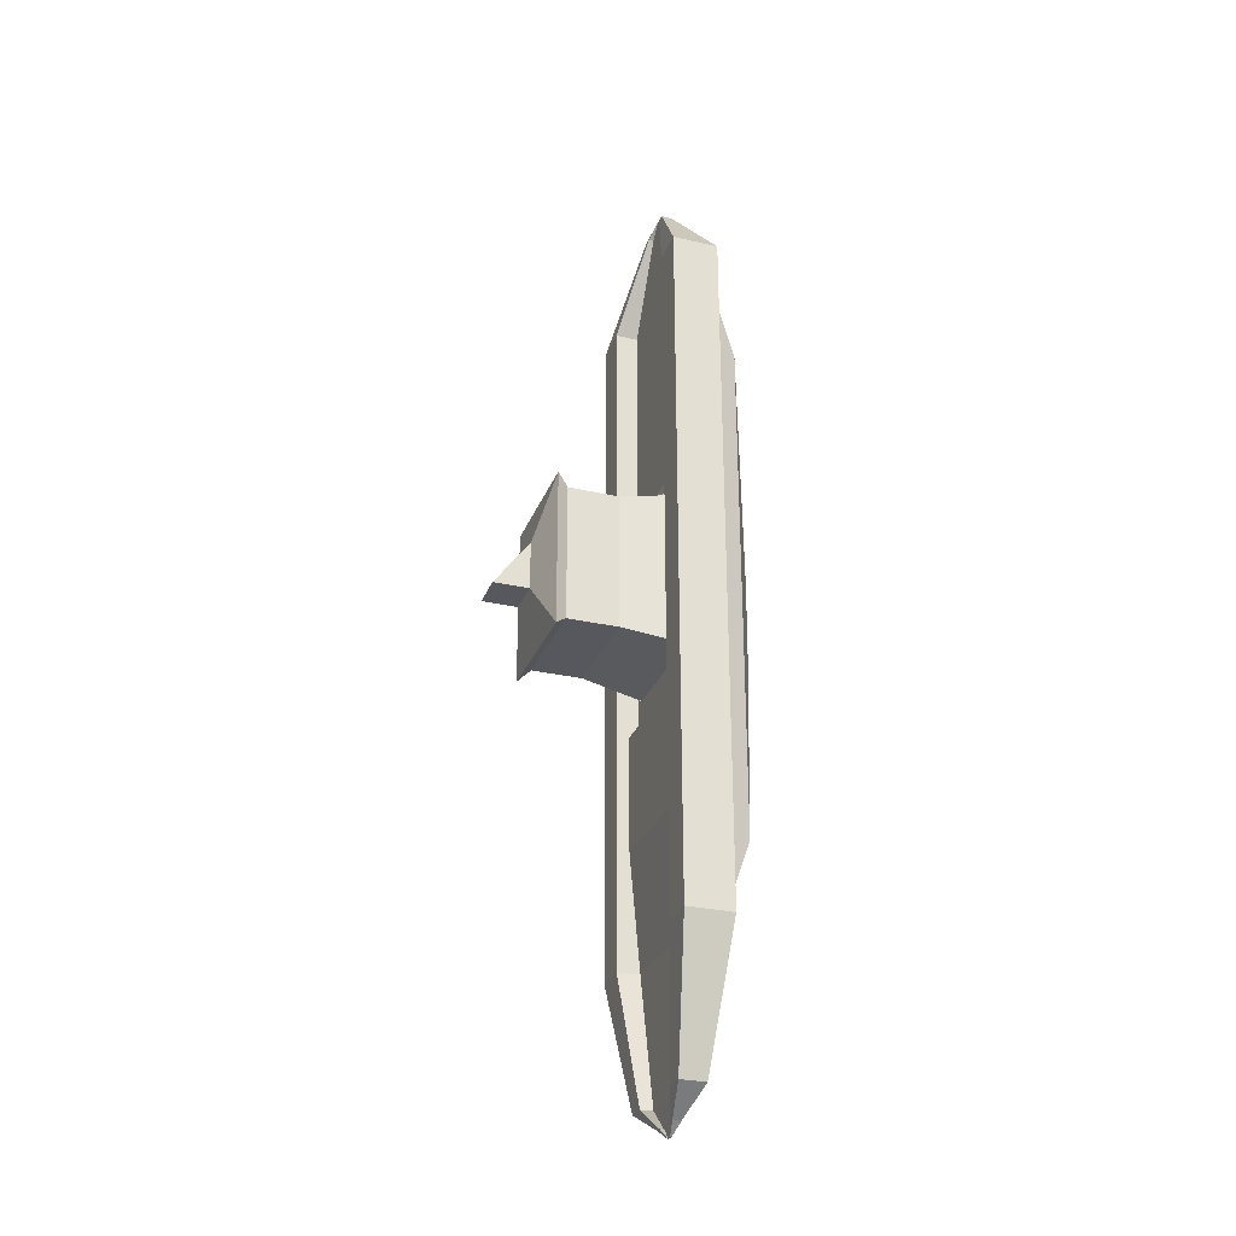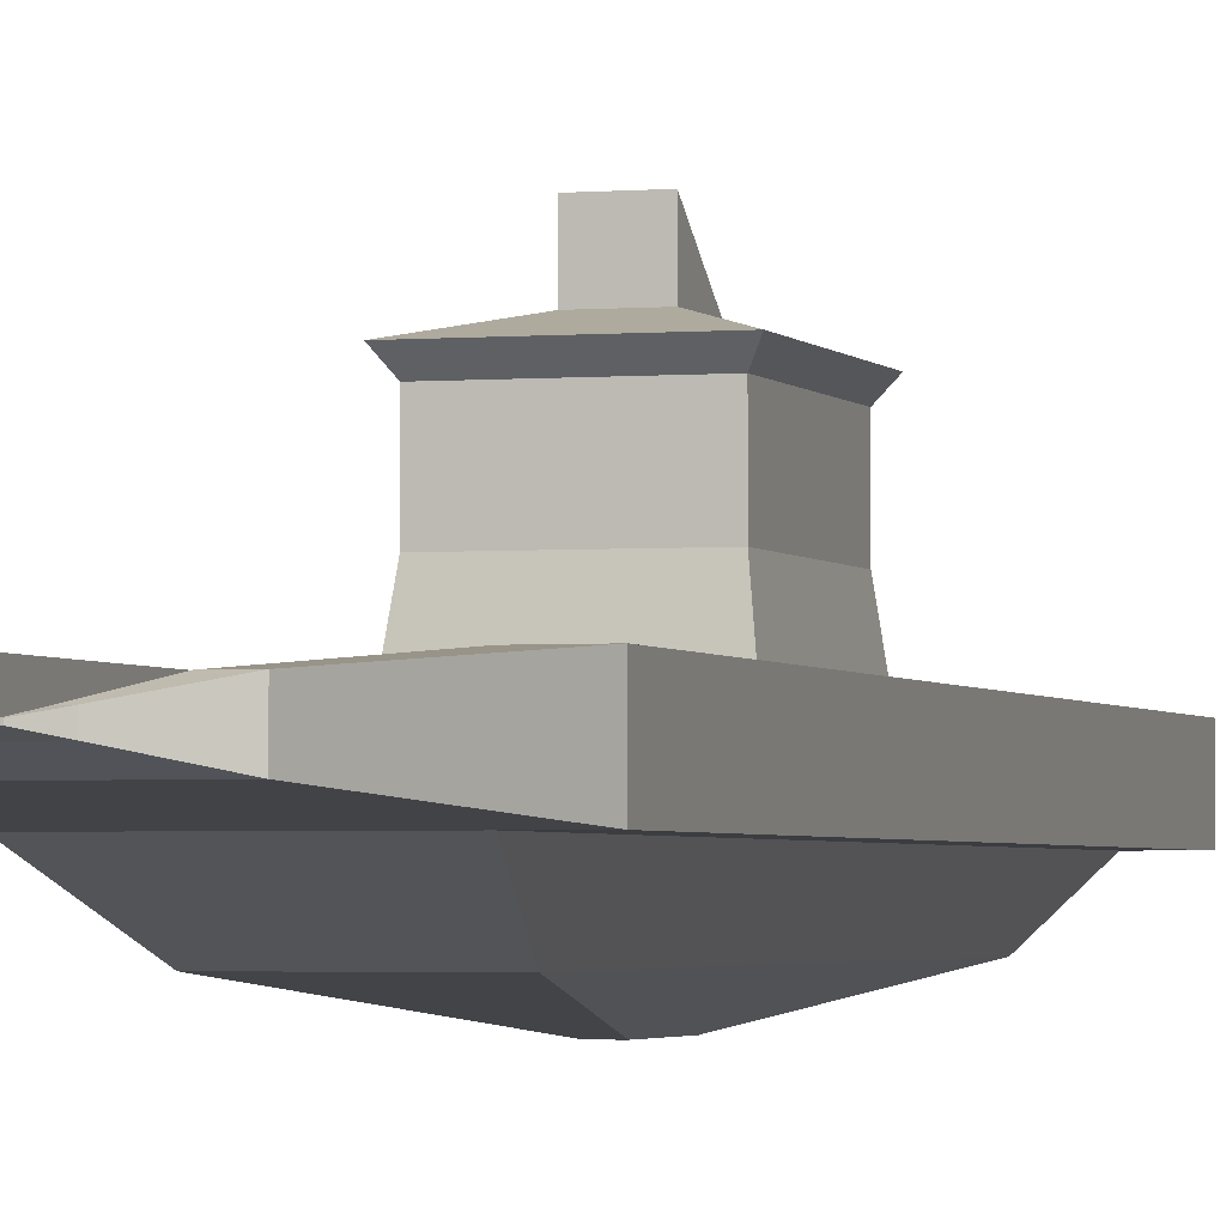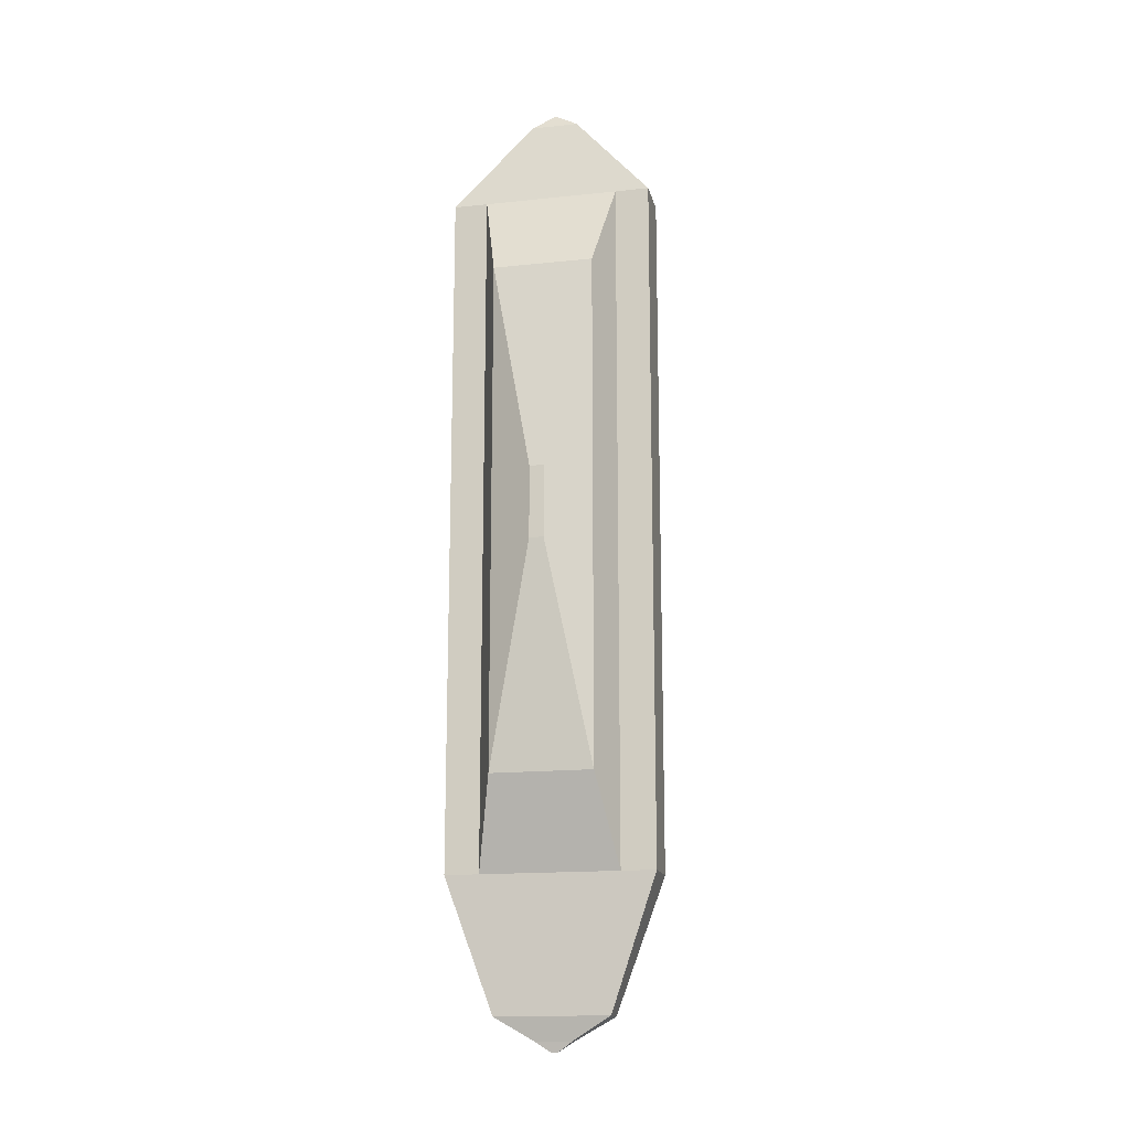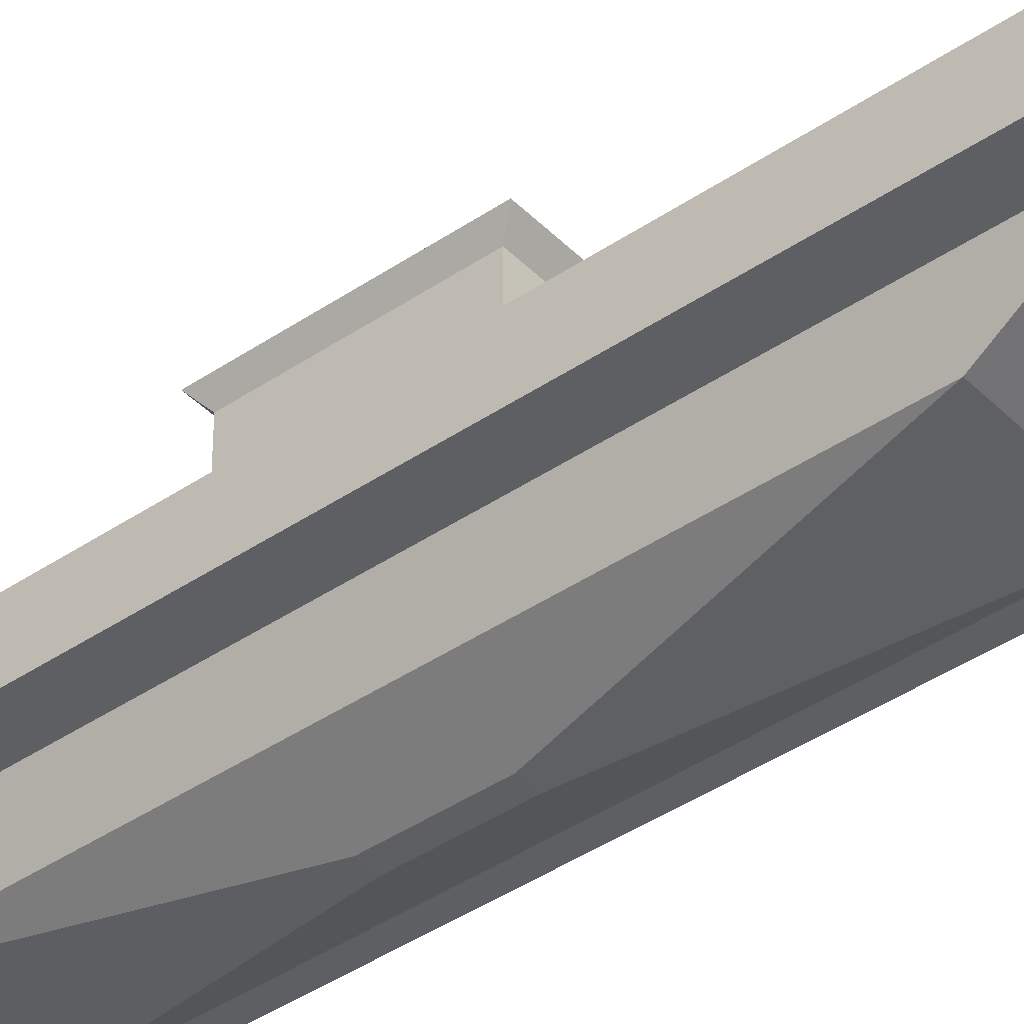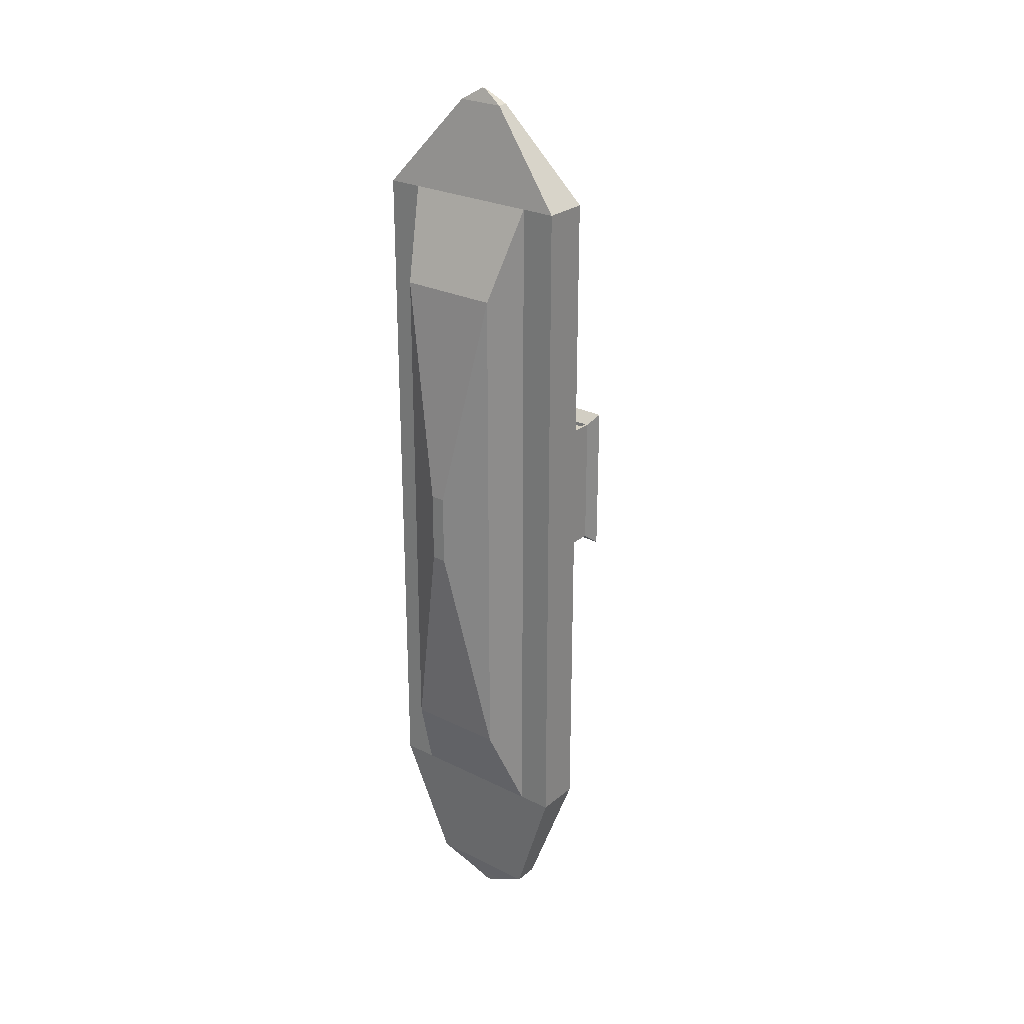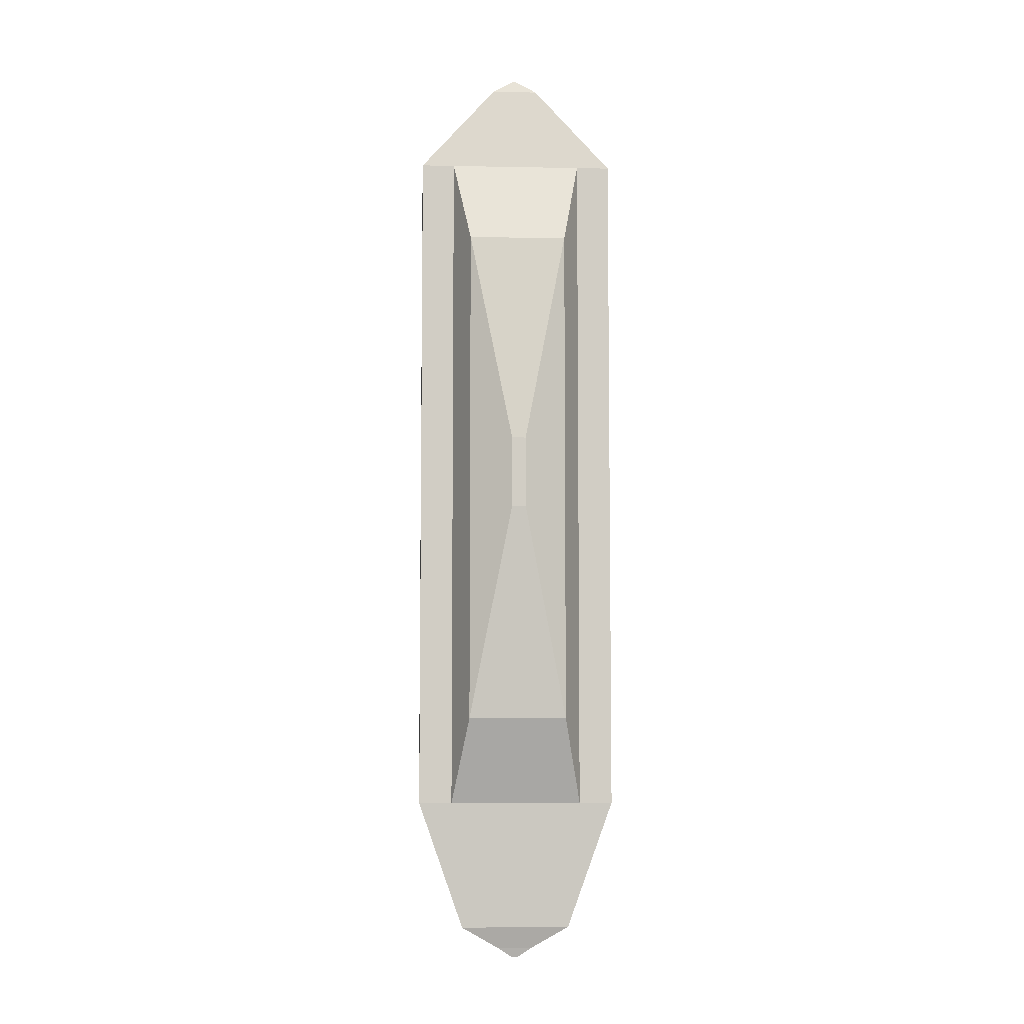
<metadata>
{"format":"obj","ext":"obj","renderer":"f3d","projection":"perspective","resolution":1024,"background":"white","views":[{"elev":-28.9,"azim":-109.0,"up":"+Z"},{"elev":-2.5,"azim":-162.8,"up":"+Y"},{"elev":-15.8,"azim":12.5,"up":"+Z"},{"elev":-41.1,"azim":129.7,"up":"+Y"},{"elev":26.2,"azim":38.2,"up":"+Z"},{"elev":-6.3,"azim":-3.3,"up":"+Z"}]}
</metadata>
<code>
o Cube_Cube.001
v -3.708 -3.515 18.88
v -5 0.864 25.46
v -3.708 -3.515 -18.88
v 3.708 -3.515 18.88
v 5 0.864 25.46
v 3.708 -3.515 -18.88
v -5 -0.864 -25.46
v -5 -0.864 25.46
v 5 -0.864 -25.46
v 5 -0.864 25.46
v -0.52 -5.15 -2.648
v -0.52 -5.15 2.648
v 0.52 -5.15 -2.648
v 0.52 -5.15 2.648
v 7.5 0.864 -25.46
v 7.5 -0.864 -25.46
v 7.5 -0.864 25.46
v 7.5 0.864 25.46
v -7.5 -0.864 -25.46
v -7.5 -0.864 25.46
v -7.5 0.864 25.46
v -7.5 0.864 -25.46
v -5 2.506 25.46
v -5 2.506 -25.46
v 5 2.506 -25.46
v 5 2.506 25.46
v 7.5 2.506 -25.46
v 7.5 2.506 25.46
v -7.5 2.506 25.46
v -7.5 2.506 -25.46
v -1.158 0.4419 32.19
v -1.158 0.842 32.19
v 1.158 0.842 32.19
v 1.158 0.4419 32.19
v 1.737 0.842 32.19
v 1.737 0.4419 32.19
v -1.737 0.4419 32.19
v -1.737 0.842 32.19
v 1.158 1.222 32.19
v 1.737 1.222 32.19
v -1.158 1.222 32.19
v -1.737 1.222 32.19
v -0.08436 0.8067 33.16
v -0.08436 0.8358 33.16
v 0.08436 0.8358 33.16
v 0.08436 0.8067 33.16
v 0.1265 0.8358 33.16
v 0.1265 0.8067 33.16
v -0.1265 0.8067 33.16
v -0.1265 0.8358 33.16
v 0.08436 0.8635 33.16
v 0.1265 0.8635 33.16
v -0.08436 0.8635 33.16
v -0.1265 0.8635 33.16
v -5 -0.864 -8.486
v -5 -0.864 8.486
v -4.47 0.864 5.787
v -4.47 0.864 -5.787
v 5 -0.864 8.486
v 5 -0.864 -8.486
v 4.47 0.864 -5.787
v 4.47 0.864 5.787
v -3.708 -3.515 -6.293
v -3.708 -3.515 6.293
v 3.708 -3.515 6.293
v 3.708 -3.515 -6.293
v -0.52 -5.15 -0.8825
v -0.52 -5.15 0.8825
v 0.52 -5.15 0.8825
v 0.52 -5.15 -0.8825
v 7.5 -0.864 8.486
v 7.5 -0.864 -8.486
v 7.5 0.864 -8.486
v 7.5 0.864 8.486
v -7.5 -0.864 -8.486
v -7.5 -0.864 8.486
v -7.5 0.864 8.486
v -7.5 0.864 -8.486
v -5 2.506 8.486
v -5 2.506 -8.486
v 5 2.506 -8.486
v 5 2.506 8.486
v 7.5 2.506 -8.486
v 7.5 2.506 8.486
v -7.5 2.506 8.486
v -7.5 2.506 -8.486
v -5 0.864 8.486
v -5 0.864 -8.486
v 5 0.864 -8.486
v 5 0.864 8.486
v -4.47 9.9 5.787
v -4.47 9.9 -5.787
v 4.47 9.9 -5.787
v 4.47 9.9 5.787
v -3.901 5.36 -5.051
v -3.901 9.049 -5.051
v 3.901 9.049 -5.051
v 3.901 5.36 -5.051
v -3.698 5.395 5.051
v -3.698 9.014 5.051
v 3.698 5.395 5.051
v 3.698 9.014 5.051
v -3.901 5.36 5.051
v -3.901 9.049 5.051
v 3.901 5.36 5.051
v 3.901 9.049 5.051
v -3.698 5.395 4.744
v -3.698 9.014 4.744
v 3.698 5.395 4.744
v 3.698 9.014 4.744
v -2.749 0.8511 -35.04
v -2.749 -0.09906 -35.04
v 2.749 -0.09906 -35.04
v 2.749 0.8511 -35.04
v 4.124 0.8511 -35.04
v 4.124 -0.09906 -35.04
v -4.124 0.8511 -35.04
v -4.124 -0.09906 -35.04
v 4.124 1.754 -35.04
v 2.749 1.754 -35.04
v -2.749 1.754 -35.04
v -4.124 1.754 -35.04
v -0.8849 0.8404 -36.68
v -0.8849 0.5346 -36.68
v 0.8849 0.5346 -36.68
v 0.8849 0.8404 -36.68
v 1.327 0.8404 -36.68
v 1.327 0.5346 -36.68
v -1.327 0.8404 -36.68
v -1.327 0.5346 -36.68
v 1.327 1.131 -36.68
v 0.8849 1.131 -36.68
v -0.8849 1.131 -36.68
v -1.327 1.131 -36.68
v -0.1877 0.8364 -37.39
v -0.1877 0.7715 -37.39
v 0.1877 0.7715 -37.39
v 0.1877 0.8364 -37.39
v 0.2816 0.8364 -37.39
v 0.2816 0.7715 -37.39
v -0.2816 0.8364 -37.39
v -0.2816 0.7715 -37.39
v 0.2816 0.8981 -37.39
v 0.1877 0.8981 -37.39
v -0.1877 0.8981 -37.39
v -0.2816 0.8981 -37.39
v -5 1.131 8.486
v 5 1.131 8.486
v -4.313 2.37 5.548
v 4.313 2.37 5.548
v -5 0.864 -16.97
v 5 -0.864 -16.97
v 3.708 -3.515 -12.59
v 0.52 -5.15 -1.765
v 7.5 -0.864 -16.97
v -7.5 0.864 -16.97
v -5 2.506 -16.97
v -7.5 2.506 -16.97
v -5 -0.864 -16.97
v 5 0.864 -16.97
v -3.708 -3.515 -12.59
v -0.52 -5.15 -1.765
v 7.5 0.864 -16.97
v -7.5 -0.864 -16.97
v 5 2.506 -16.97
v 7.5 2.506 -16.97
v -5 1.593 -16.97
v -5 0.864 -25.46
v 5 0.864 -25.46
v 5 1.593 -16.97
v 5 1.593 -8.486
v -5 1.593 -8.486
v -1.364 10.82 -1.766
v 1.364 10.82 -1.766
v -1.364 10.82 1.766
v -1.364 13.4 -1.766
v 1.364 13.4 -1.766
v 1.364 10.82 1.766
f 18 36 17
f 25 119 120
f 5 82 90
f 8 37 20
f 65 14 69
f 87 5 90
f 1 56 64
f 3 9 6
f 6 152 153
f 4 8 1
f 69 12 68
f 161 11 162
f 1 14 4
f 6 11 3
f 74 17 71
f 22 122 117
f 10 31 8
f 9 155 152
f 156 19 164
f 21 37 38
f 8 76 56
f 24 122 30
f 26 84 82
f 24 158 157
f 15 166 163
f 168 157 151
f 9 116 16
f 169 120 114
f 26 40 28
f 21 85 77
f 32 45 33
f 33 51 39
f 34 48 46
f 31 49 37
f 34 43 31
f 2 33 5
f 10 36 34
f 18 40 35
f 21 42 29
f 5 39 26
f 23 42 41
f 2 41 32
f 44 49 43
f 45 43 46
f 46 47 45
f 47 51 45
f 44 54 50
f 39 52 40
f 38 49 50
f 32 53 44
f 35 48 36
f 41 54 53
f 38 54 42
f 35 52 47
f 78 158 156
f 77 86 78
f 87 23 2
f 88 79 87
f 74 28 18
f 73 84 74
f 79 29 23
f 80 85 79
f 81 166 165
f 82 83 81
f 55 164 159
f 56 75 55
f 21 76 20
f 77 75 76
f 59 17 10
f 60 71 59
f 163 72 155
f 73 71 72
f 64 12 1
f 63 68 64
f 154 67 162
f 70 68 67
f 4 59 10
f 66 59 65
f 161 55 159
f 64 55 63
f 88 167 151
f 96 93 97
f 66 154 153
f 65 70 66
f 89 165 160
f 90 81 89
f 58 87 57
f 62 89 61
f 61 88 58
f 90 147 87
f 93 178 94
f 104 92 96
f 106 91 104
f 97 94 106
f 61 105 62
f 105 97 106
f 62 103 57
f 100 110 102
f 57 95 58
f 103 96 95
f 58 98 61
f 95 97 98
f 100 103 99
f 101 106 102
f 99 105 101
f 102 104 100
f 109 108 107
f 102 109 101
f 101 107 99
f 99 108 100
f 117 134 129
f 112 125 113
f 121 134 122
f 115 128 127
f 111 133 121
f 15 119 27
f 7 113 9
f 15 116 115
f 168 121 24
f 22 118 19
f 169 111 168
f 7 118 112
f 124 137 125
f 133 146 134
f 127 140 139
f 123 145 133
f 129 142 130
f 114 132 126
f 114 123 111
f 112 130 124
f 113 128 116
f 115 131 119
f 120 131 132
f 117 130 118
f 135 137 136
f 138 140 137
f 136 141 135
f 138 143 139
f 141 145 135
f 129 146 141
f 126 144 138
f 126 135 123
f 124 142 136
f 125 140 128
f 127 143 131
f 132 143 144
f 149 148 150
f 57 147 149
f 62 148 90
f 57 150 62
f 160 25 169
f 153 13 6
f 3 159 7
f 13 162 11
f 15 155 16
f 159 19 7
f 165 27 25
f 156 30 22
f 151 80 88
f 163 83 73
f 157 86 80
f 78 164 75
f 152 72 60
f 63 162 67
f 153 60 66
f 167 171 170
f 168 170 169
f 160 169 170
f 89 172 88
f 160 171 89
f 168 151 167
f 173 175 176
f 93 173 174
f 91 173 92
f 91 178 175
f 176 178 177
f 178 174 177
f 173 177 174
f 18 35 36
f 25 27 119
f 5 26 82
f 8 31 37
f 65 4 14
f 87 2 5
f 1 8 56
f 3 7 9
f 6 9 152
f 4 10 8
f 69 14 12
f 161 3 11
f 1 12 14
f 6 13 11
f 74 18 17
f 22 30 122
f 10 34 31
f 9 16 155
f 156 22 19
f 21 20 37
f 8 20 76
f 24 121 122
f 26 28 84
f 24 30 158
f 15 27 166
f 168 24 157
f 9 113 116
f 169 25 120
f 26 39 40
f 21 29 85
f 32 44 45
f 33 45 51
f 34 36 48
f 31 43 49
f 34 46 43
f 2 32 33
f 10 17 36
f 18 28 40
f 21 38 42
f 5 33 39
f 23 29 42
f 2 23 41
f 44 50 49
f 45 44 43
f 46 48 47
f 47 52 51
f 44 53 54
f 39 51 52
f 38 37 49
f 32 41 53
f 35 47 48
f 41 42 54
f 38 50 54
f 35 40 52
f 78 86 158
f 77 85 86
f 87 79 23
f 88 80 79
f 74 84 28
f 73 83 84
f 79 85 29
f 80 86 85
f 81 83 166
f 82 84 83
f 55 75 164
f 56 76 75
f 21 77 76
f 77 78 75
f 59 71 17
f 60 72 71
f 163 73 72
f 73 74 71
f 64 68 12
f 63 67 68
f 154 70 67
f 70 69 68
f 4 65 59
f 66 60 59
f 161 63 55
f 64 56 55
f 88 172 167
f 96 92 93
f 66 70 154
f 65 69 70
f 89 81 165
f 90 82 81
f 58 88 87
f 62 90 89
f 61 89 88
f 90 148 147
f 93 174 178
f 104 91 92
f 106 94 91
f 97 93 94
f 61 98 105
f 105 98 97
f 62 105 103
f 100 108 110
f 57 103 95
f 103 104 96
f 58 95 98
f 95 96 97
f 100 104 103
f 101 105 106
f 99 103 105
f 102 106 104
f 109 110 108
f 102 110 109
f 101 109 107
f 99 107 108
f 117 122 134
f 112 124 125
f 121 133 134
f 115 116 128
f 111 123 133
f 15 115 119
f 7 112 113
f 15 16 116
f 168 111 121
f 22 117 118
f 169 114 111
f 7 19 118
f 124 136 137
f 133 145 146
f 127 128 140
f 123 135 145
f 129 141 142
f 114 120 132
f 114 126 123
f 112 118 130
f 113 125 128
f 115 127 131
f 120 119 131
f 117 129 130
f 135 138 137
f 138 139 140
f 136 142 141
f 138 144 143
f 141 146 145
f 129 134 146
f 126 132 144
f 126 138 135
f 124 130 142
f 125 137 140
f 127 139 143
f 132 131 143
f 149 147 148
f 57 87 147
f 62 150 148
f 57 149 150
f 160 165 25
f 153 154 13
f 3 161 159
f 13 154 162
f 15 163 155
f 159 164 19
f 165 166 27
f 156 158 30
f 151 157 80
f 163 166 83
f 157 158 86
f 78 156 164
f 152 155 72
f 63 161 162
f 153 152 60
f 167 172 171
f 168 167 170
f 89 171 172
f 160 170 171
f 93 92 173
f 91 175 173
f 91 94 178
f 176 175 178
f 173 176 177

</code>
